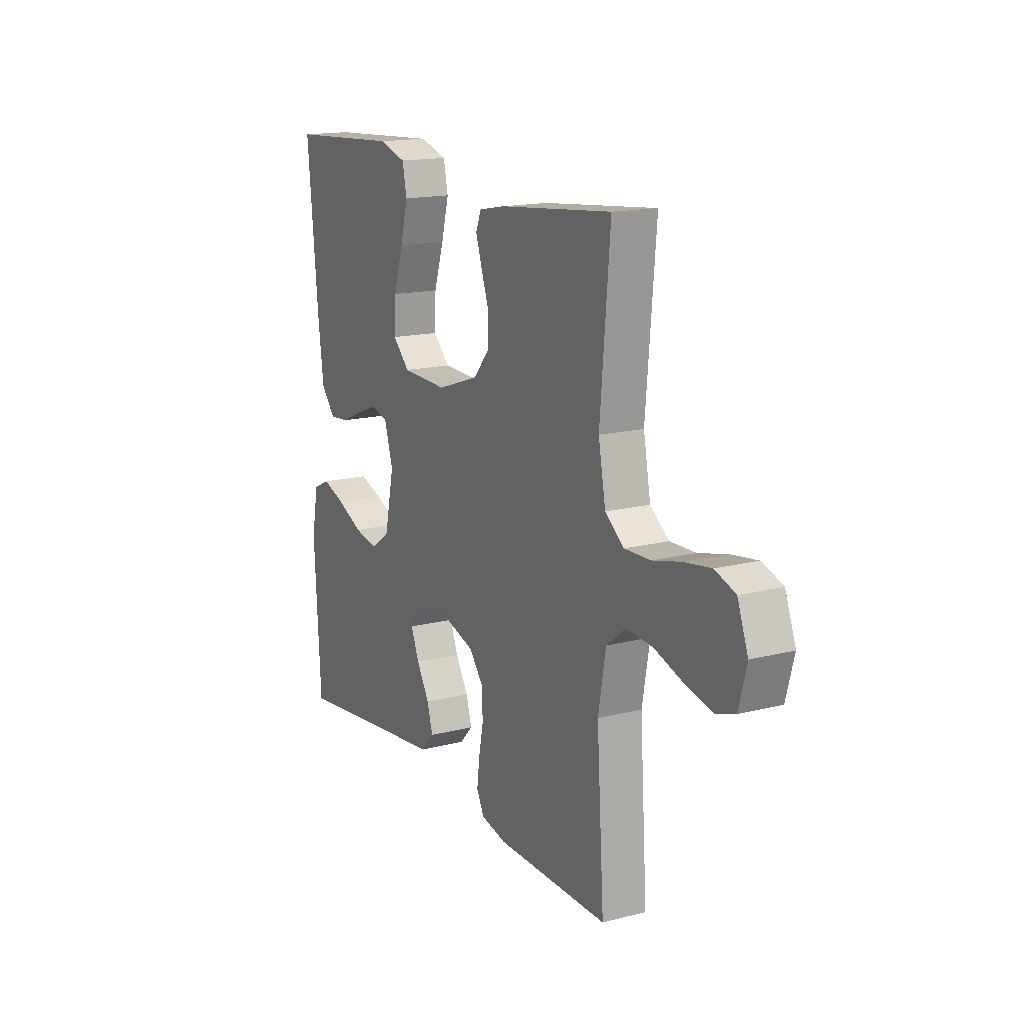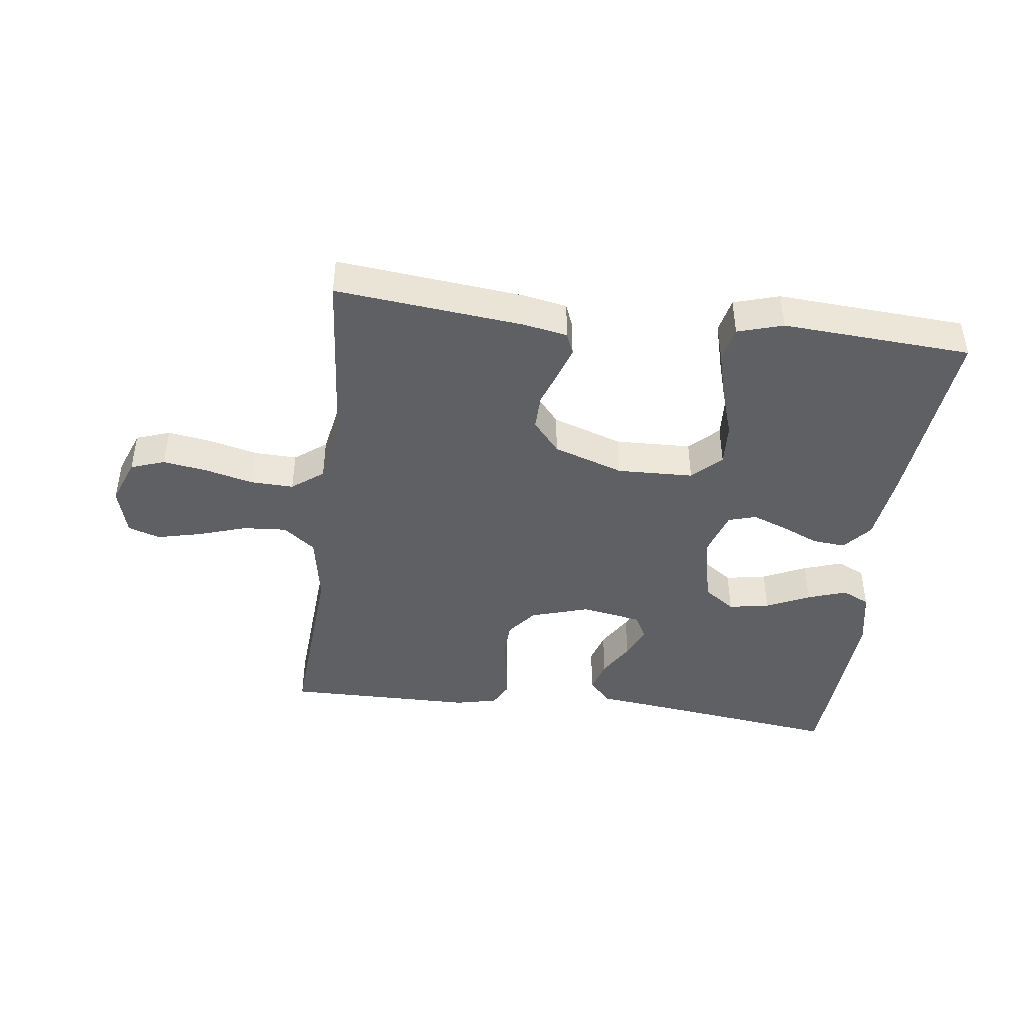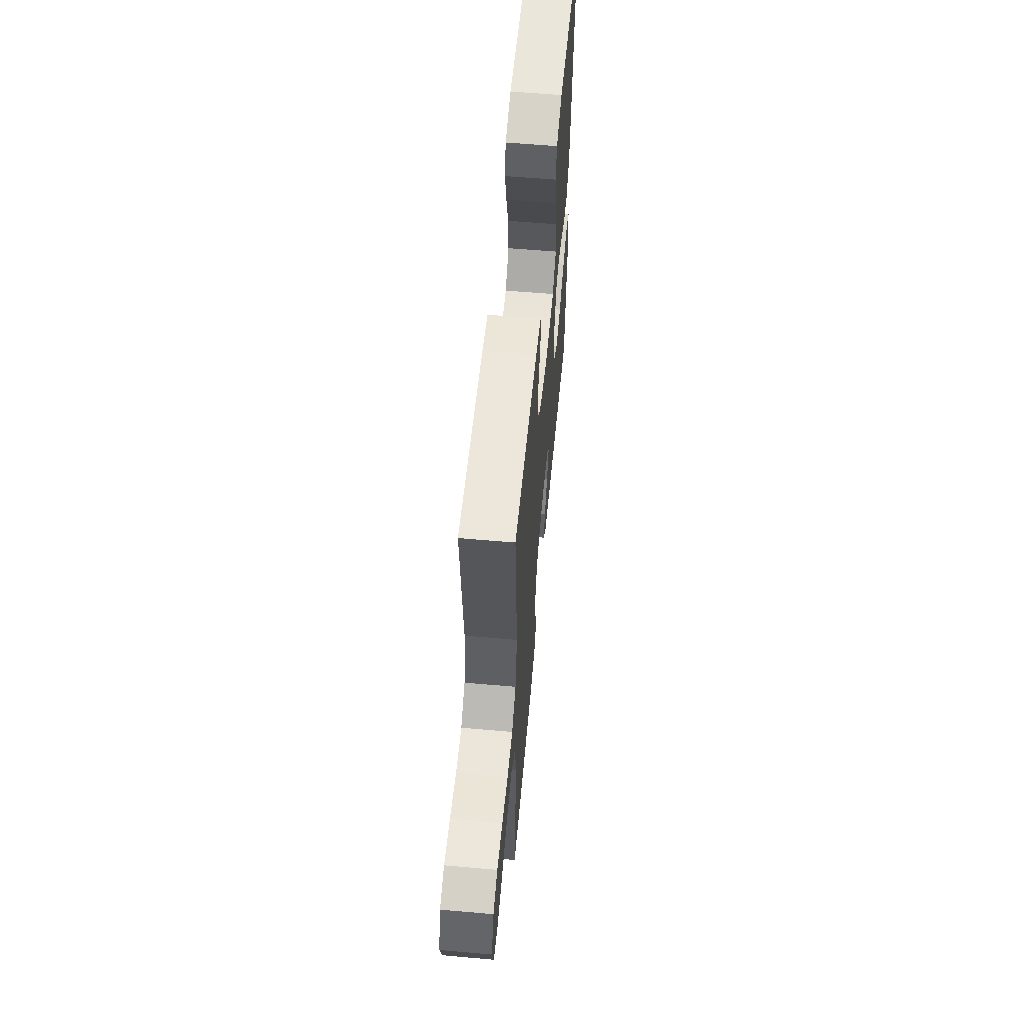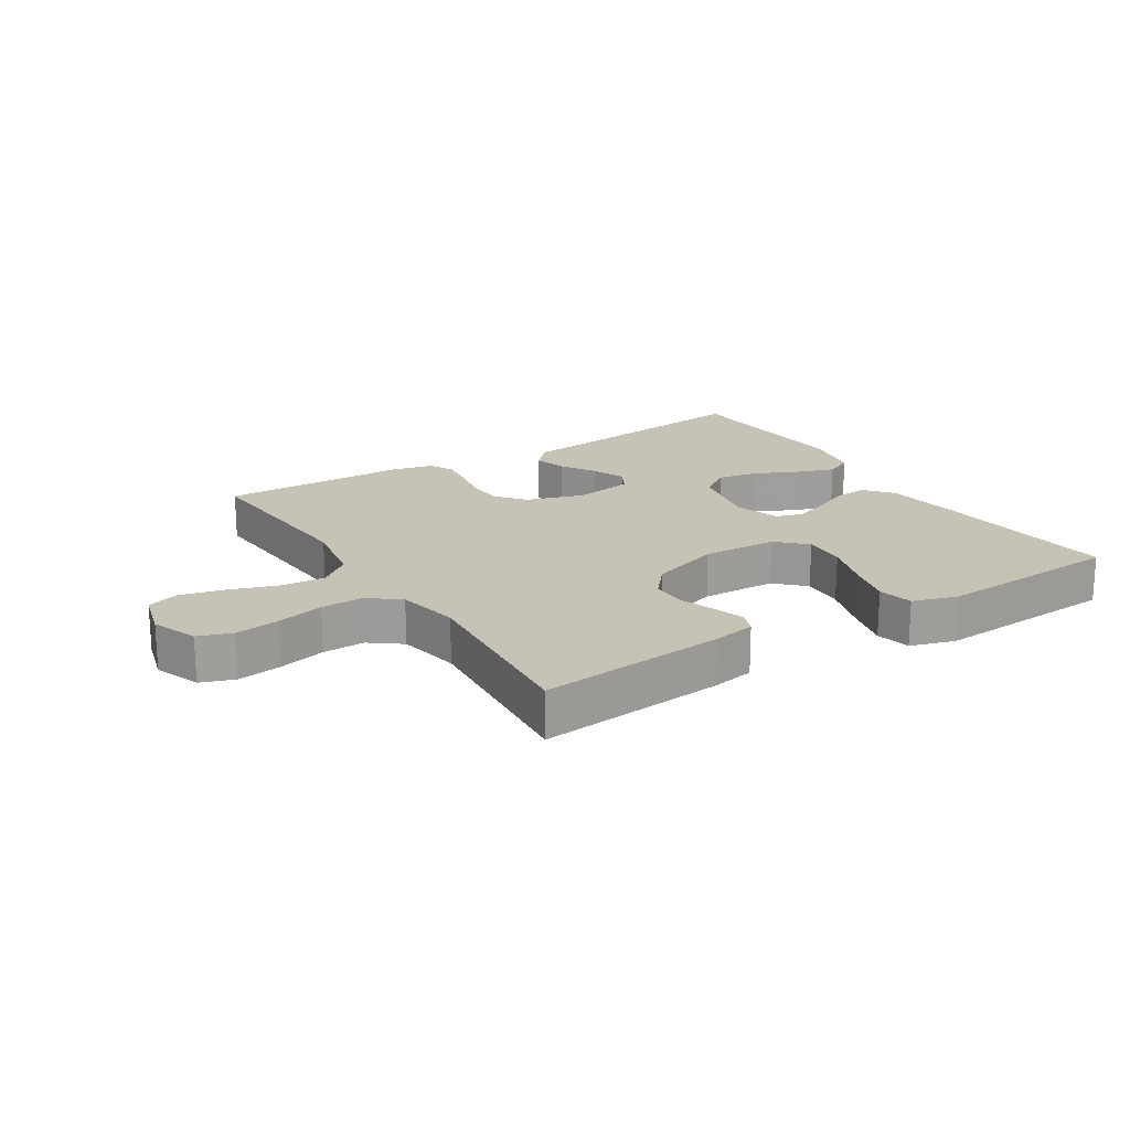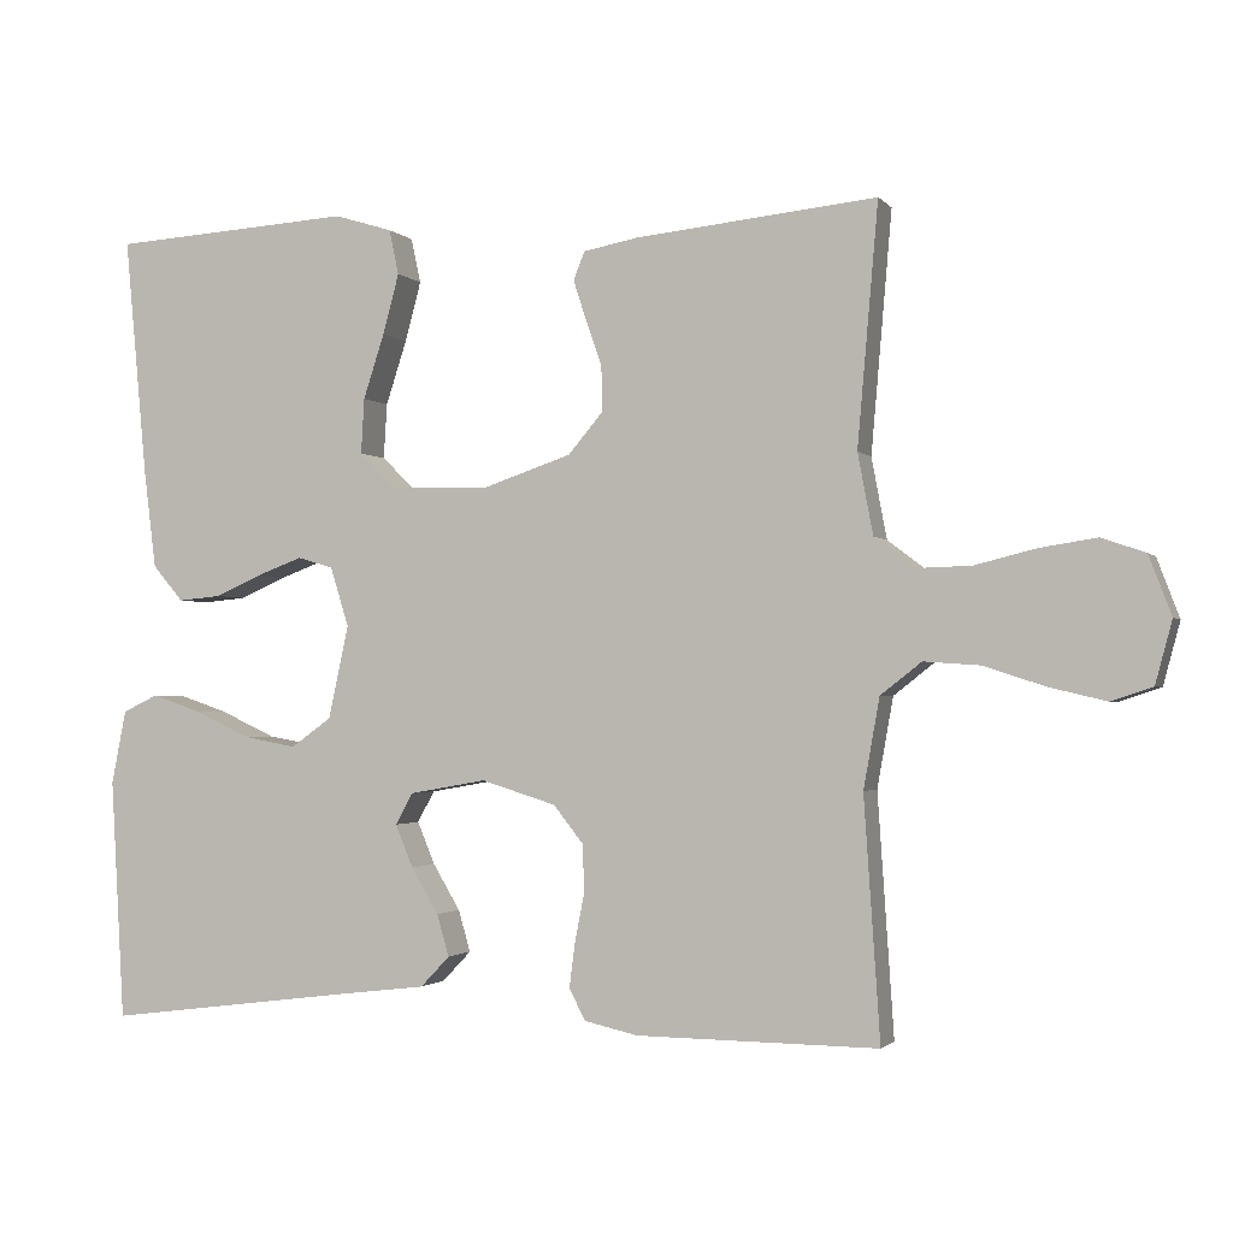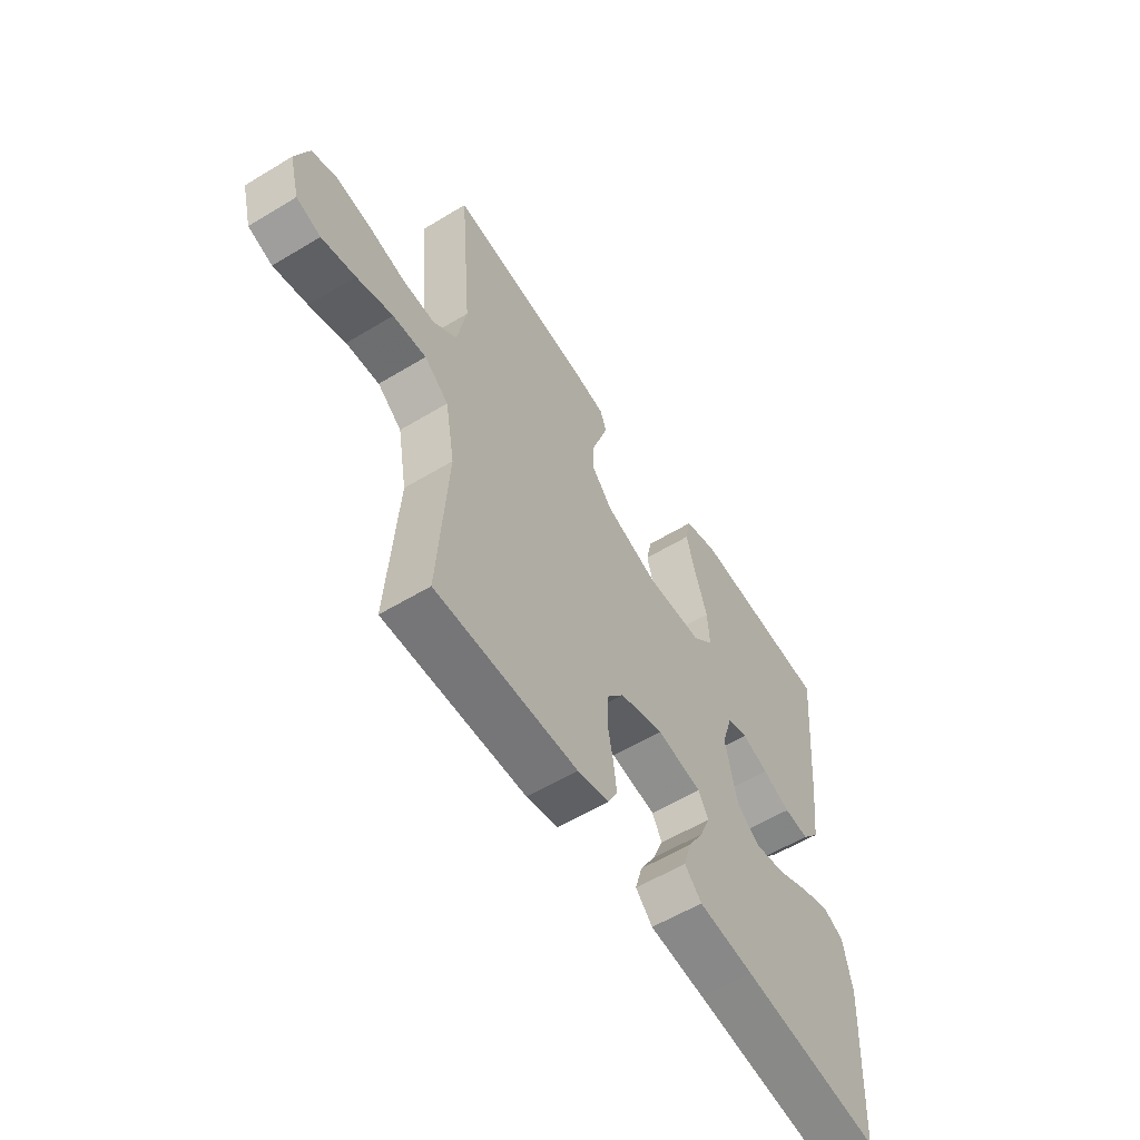
<metadata>
{"format":"obj","ext":"obj","renderer":"f3d","projection":"perspective","resolution":1024,"background":"white","views":[{"elev":16.0,"azim":-117.9,"up":"+Z"},{"elev":-43.3,"azim":-7.3,"up":"+Y"},{"elev":58.8,"azim":-84.8,"up":"+Z"},{"elev":19.3,"azim":-32.1,"up":"+Y"},{"elev":-1.8,"azim":-161.0,"up":"+Z"},{"elev":-57.4,"azim":-57.8,"up":"+Z"}]}
</metadata>
<code>
v 0.5 0.07 0.5
v 0.472 0.07 0.2
v 0.457 0.07 0.08
v 0.419 0.07 0.035
v 0.366 0.07 0.04
v 0.307 0.07 0.066
v 0.251 0.07 0.087
v 0.207 0.07 0.074
v 0.184 0.07 0
v 0.209 0.07 -0.116
v 0.259 0.07 -0.152
v 0.324 0.07 -0.14
v 0.393 0.07 -0.108
v 0.455 0.07 -0.087
v 0.499 0.07 -0.108
v 0.517 0.07 -0.2
v 0.5 0.07 -0.5
v 0.2 0.07 -0.462
v 0.082 0.07 -0.448
v 0.046 0.07 -0.41
v 0.061 0.07 -0.358
v 0.095 0.07 -0.301
v 0.117 0.07 -0.248
v 0.096 0.07 -0.209
v 0 0.07 -0.192
v -0.093 0.07 -0.221
v -0.13 0.07 -0.268
v -0.132 0.07 -0.327
v -0.12 0.07 -0.388
v -0.113 0.07 -0.443
v -0.133 0.07 -0.482
v -0.2 0.07 -0.497
v -0.5 0.07 -0.5
v -0.48 0.07 -0.2
v -0.5 0.07 -0.088
v -0.551 0.07 -0.048
v -0.621 0.07 -0.053
v -0.697 0.07 -0.078
v -0.768 0.07 -0.095
v -0.819 0.07 -0.078
v -0.84 0.07 0
v -0.812 0.07 0.074
v -0.758 0.07 0.093
v -0.687 0.07 0.082
v -0.611 0.07 0.063
v -0.543 0.07 0.061
v -0.493 0.07 0.099
v -0.474 0.07 0.2
v -0.5 0.07 0.5
v -0.2 0.07 0.469
v -0.132 0.07 0.456
v -0.118 0.07 0.421
v -0.134 0.07 0.372
v -0.154 0.07 0.315
v -0.155 0.07 0.258
v -0.112 0.07 0.207
v 0 0.07 0.169
v 0.121 0.07 0.173
v 0.166 0.07 0.217
v 0.162 0.07 0.286
v 0.136 0.07 0.366
v 0.116 0.07 0.441
v 0.128 0.07 0.497
v 0.2 0.07 0.519
v 0.5 0 0.5
v 0.472 0 0.2
v 0.457 0 0.08
v 0.419 0 0.035
v 0.366 0 0.04
v 0.307 0 0.066
v 0.251 0 0.087
v 0.207 0 0.074
v 0.184 0 0
v 0.209 0 -0.116
v 0.259 0 -0.152
v 0.324 0 -0.14
v 0.393 0 -0.108
v 0.455 0 -0.087
v 0.499 0 -0.108
v 0.517 0 -0.2
v 0.5 0 -0.5
v 0.2 0 -0.462
v 0.082 0 -0.448
v 0.046 0 -0.41
v 0.061 0 -0.358
v 0.095 0 -0.301
v 0.117 0 -0.248
v 0.096 0 -0.209
v 0 0 -0.192
v -0.093 0 -0.221
v -0.13 0 -0.268
v -0.132 0 -0.327
v -0.12 0 -0.388
v -0.113 0 -0.443
v -0.133 0 -0.482
v -0.2 0 -0.497
v -0.5 0 -0.5
v -0.48 0 -0.2
v -0.5 0 -0.088
v -0.551 0 -0.048
v -0.621 0 -0.053
v -0.697 0 -0.078
v -0.768 0 -0.095
v -0.819 0 -0.078
v -0.84 0 0
v -0.812 0 0.074
v -0.758 0 0.093
v -0.687 0 0.082
v -0.611 0 0.063
v -0.543 0 0.061
v -0.493 0 0.099
v -0.474 0 0.2
v -0.5 0 0.5
v -0.2 0 0.469
v -0.132 0 0.456
v -0.118 0 0.421
v -0.134 0 0.372
v -0.154 0 0.315
v -0.155 0 0.258
v -0.112 0 0.207
v 0 0 0.169
v 0.121 0 0.173
v 0.166 0 0.217
v 0.162 0 0.286
v 0.136 0 0.366
v 0.116 0 0.441
v 0.128 0 0.497
v 0.2 0 0.519
f 4 5 6
f 3 4 6
f 2 3 6
f 1 2 6
f 64 1 6
f 63 64 6
f 62 63 6
f 61 62 6
f 60 61 6
f 59 60 6 7
f 58 59 7 8
f 57 58 8 9
f 56 57 9 10
f 52 53 54
f 51 52 54
f 50 51 54
f 49 50 54
f 48 49 54
f 47 48 54 55
f 46 47 55 56
f 43 44 45
f 42 43 45
f 41 42 45
f 40 41 45
f 39 40 45
f 38 39 45
f 37 38 45
f 36 37 45 46
f 46 56 10
f 36 46 10
f 35 36 10
f 32 33 34
f 31 32 34
f 30 31 34
f 29 30 34
f 28 29 34
f 27 28 34 35
f 20 21 22
f 19 20 22
f 18 19 22
f 18 22 23
f 17 18 23
f 16 17 23
f 15 16 23
f 14 15 23
f 13 14 23
f 12 13 23
f 11 12 23 24
f 11 24 25
f 10 11 25
f 35 10 25
f 35 25 26
f 26 27 35
f 70 69 68
f 70 68 67
f 70 67 66
f 70 66 65
f 70 65 128
f 70 128 127
f 70 127 126
f 70 126 125
f 70 125 124
f 71 70 124 123
f 72 71 123 122
f 73 72 122 121
f 74 73 121 120
f 118 117 116
f 118 116 115
f 118 115 114
f 118 114 113
f 118 113 112
f 119 118 112 111
f 120 119 111 110
f 109 108 107
f 109 107 106
f 109 106 105
f 109 105 104
f 109 104 103
f 109 103 102
f 109 102 101
f 110 109 101 100
f 74 120 110
f 74 110 100
f 74 100 99
f 98 97 96
f 98 96 95
f 98 95 94
f 98 94 93
f 98 93 92
f 99 98 92 91
f 86 85 84
f 86 84 83
f 86 83 82
f 87 86 82
f 87 82 81
f 87 81 80
f 87 80 79
f 87 79 78
f 87 78 77
f 87 77 76
f 88 87 76 75
f 89 88 75
f 89 75 74
f 89 74 99
f 90 89 99
f 99 91 90
f 1 65 66 2
f 2 66 67 3
f 3 67 68 4
f 4 68 69 5
f 5 69 70 6
f 6 70 71 7
f 7 71 72 8
f 8 72 73 9
f 9 73 74 10
f 10 74 75 11
f 11 75 76 12
f 12 76 77 13
f 13 77 78 14
f 14 78 79 15
f 15 79 80 16
f 16 80 81 17
f 17 81 82 18
f 18 82 83 19
f 19 83 84 20
f 20 84 85 21
f 21 85 86 22
f 22 86 87 23
f 23 87 88 24
f 24 88 89 25
f 25 89 90 26
f 26 90 91 27
f 27 91 92 28
f 28 92 93 29
f 29 93 94 30
f 30 94 95 31
f 31 95 96 32
f 32 96 97 33
f 33 97 98 34
f 34 98 99 35
f 35 99 100 36
f 36 100 101 37
f 37 101 102 38
f 38 102 103 39
f 39 103 104 40
f 40 104 105 41
f 41 105 106 42
f 42 106 107 43
f 43 107 108 44
f 44 108 109 45
f 45 109 110 46
f 46 110 111 47
f 47 111 112 48
f 48 112 113 49
f 49 113 114 50
f 50 114 115 51
f 51 115 116 52
f 52 116 117 53
f 53 117 118 54
f 54 118 119 55
f 55 119 120 56
f 56 120 121 57
f 57 121 122 58
f 58 122 123 59
f 59 123 124 60
f 60 124 125 61
f 61 125 126 62
f 62 126 127 63
f 63 127 128 64
f 64 128 65 1

</code>
